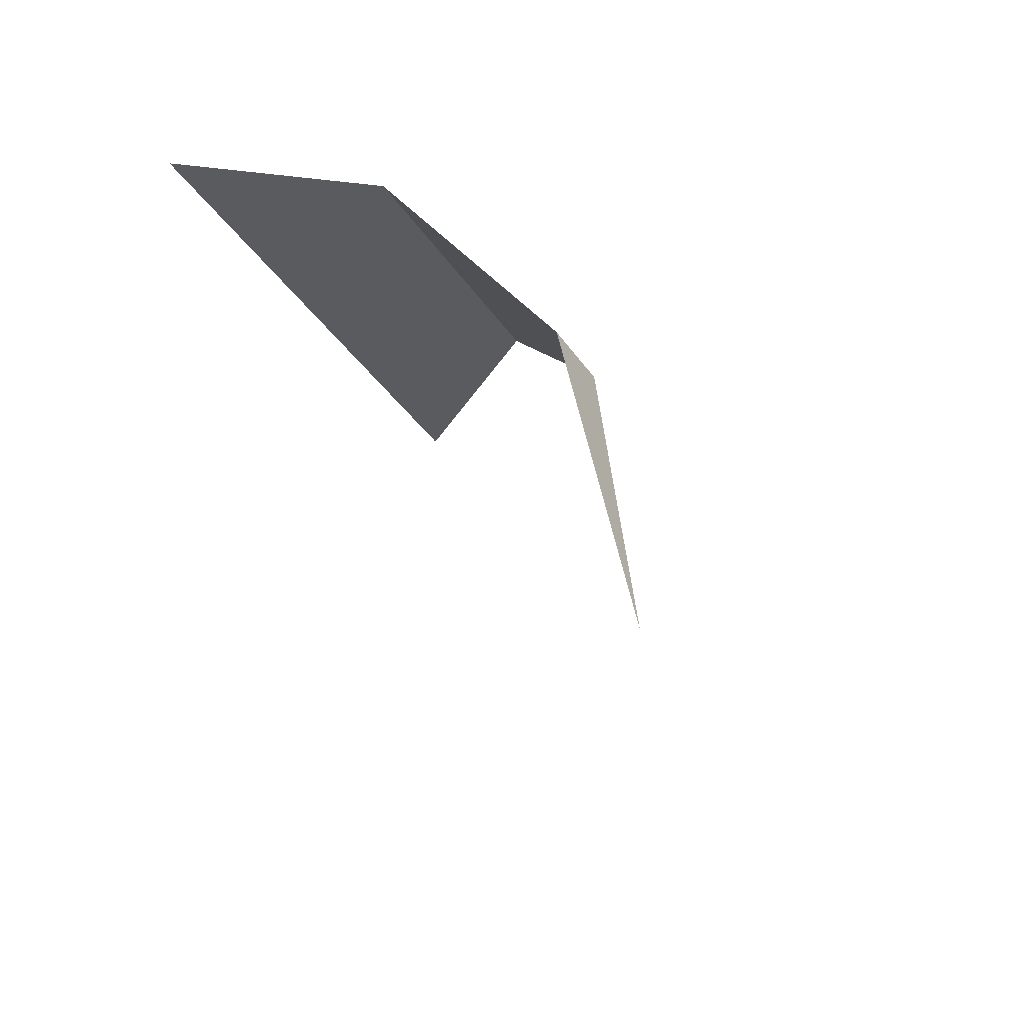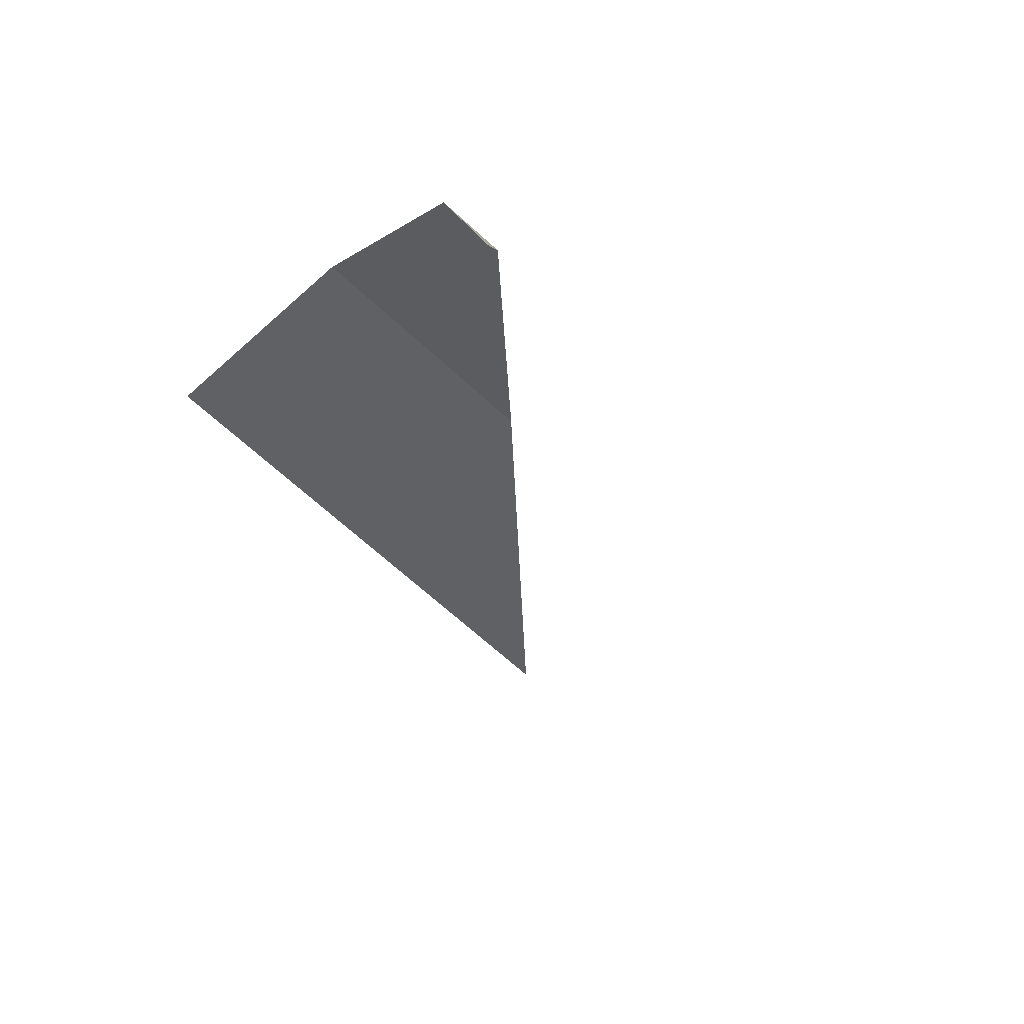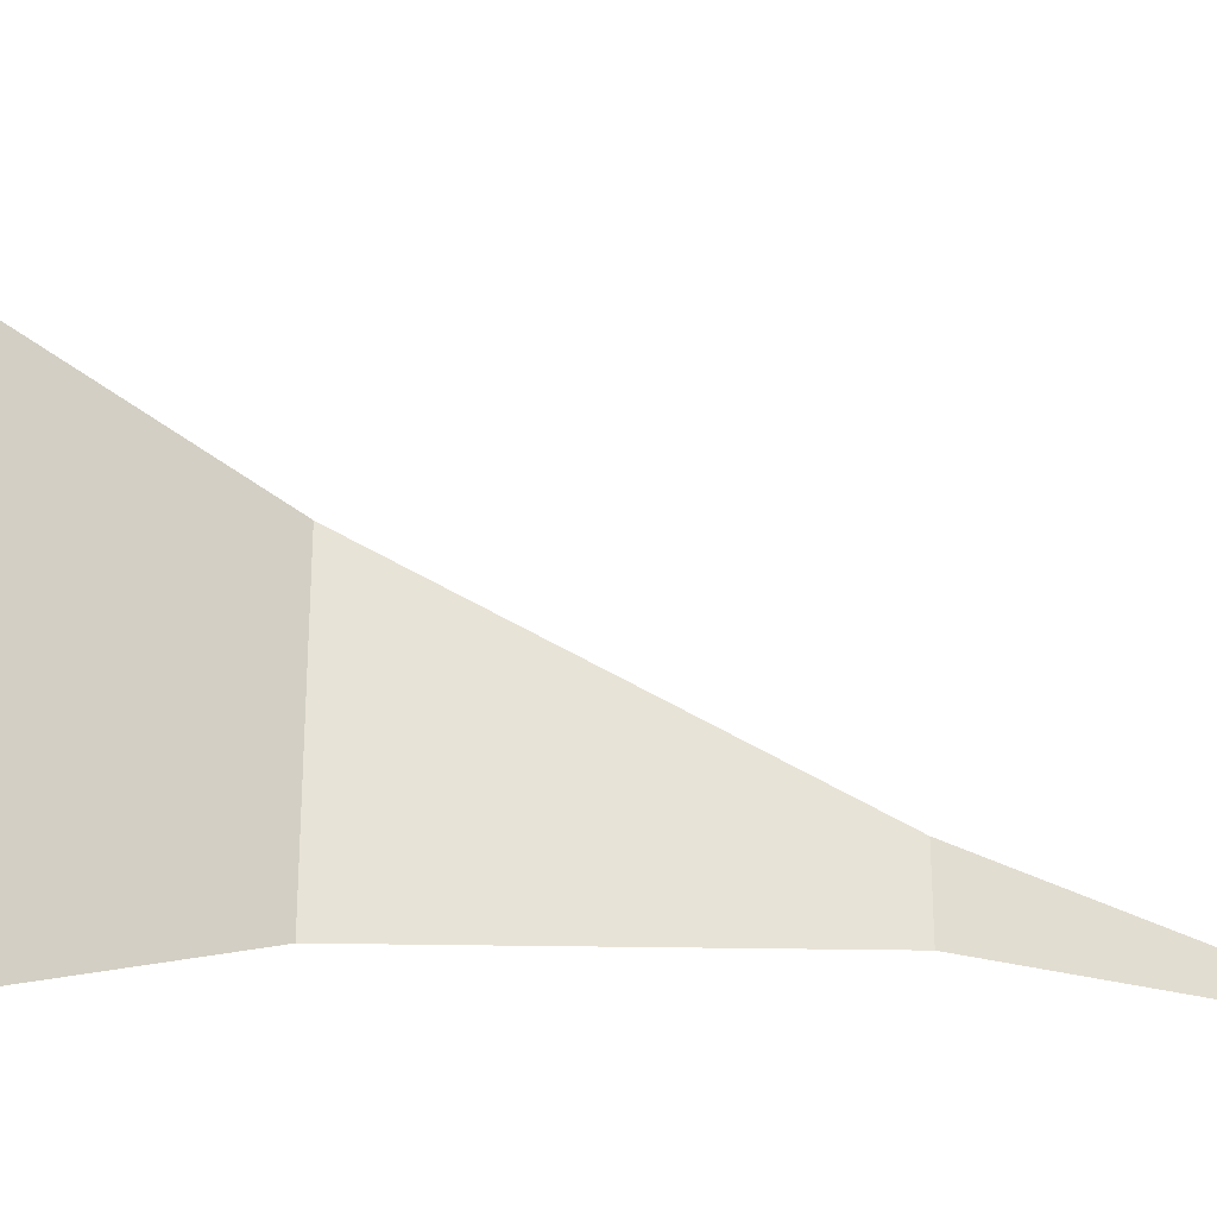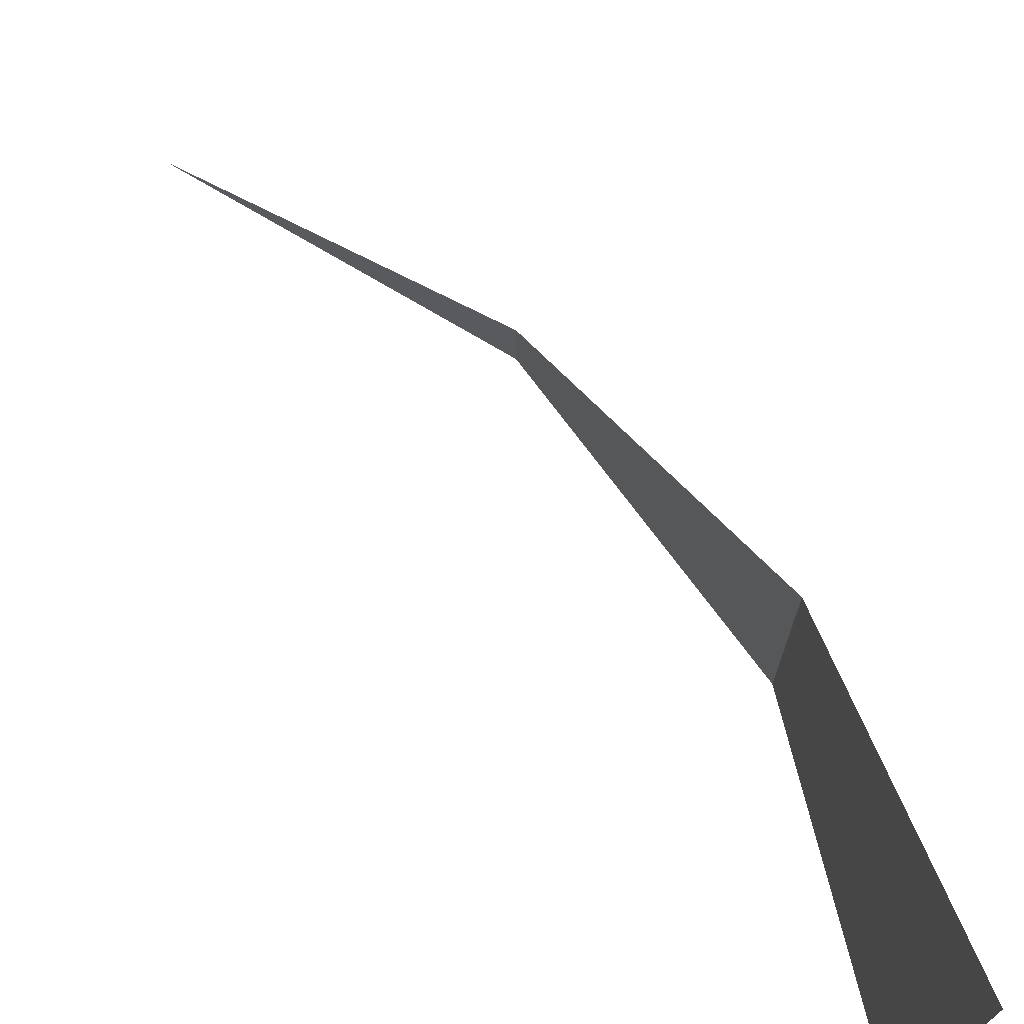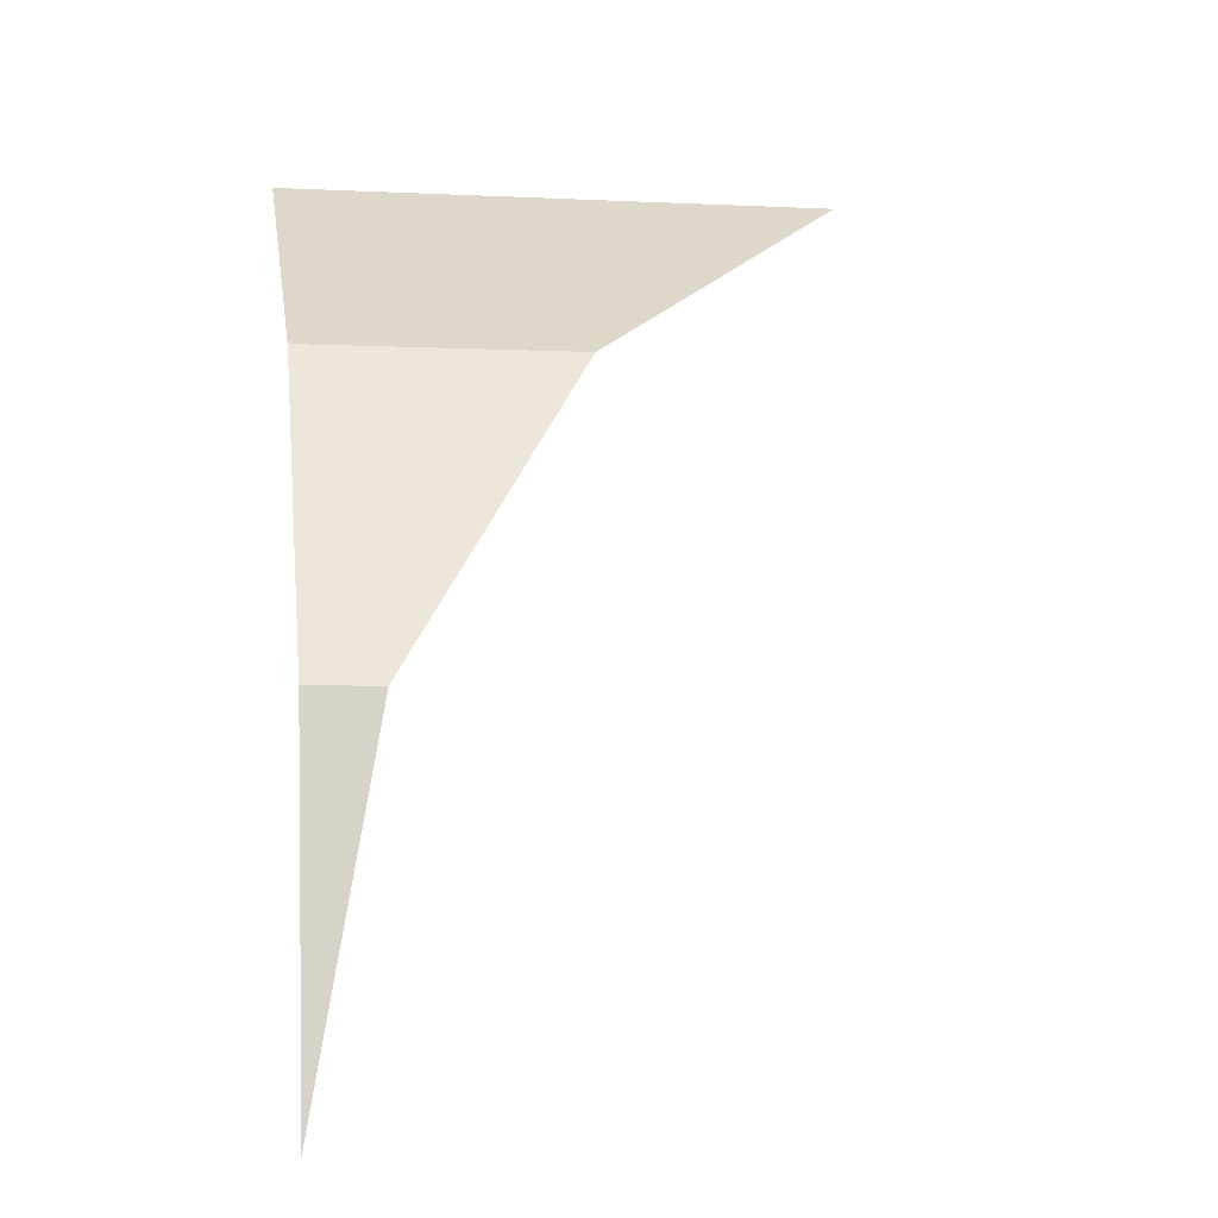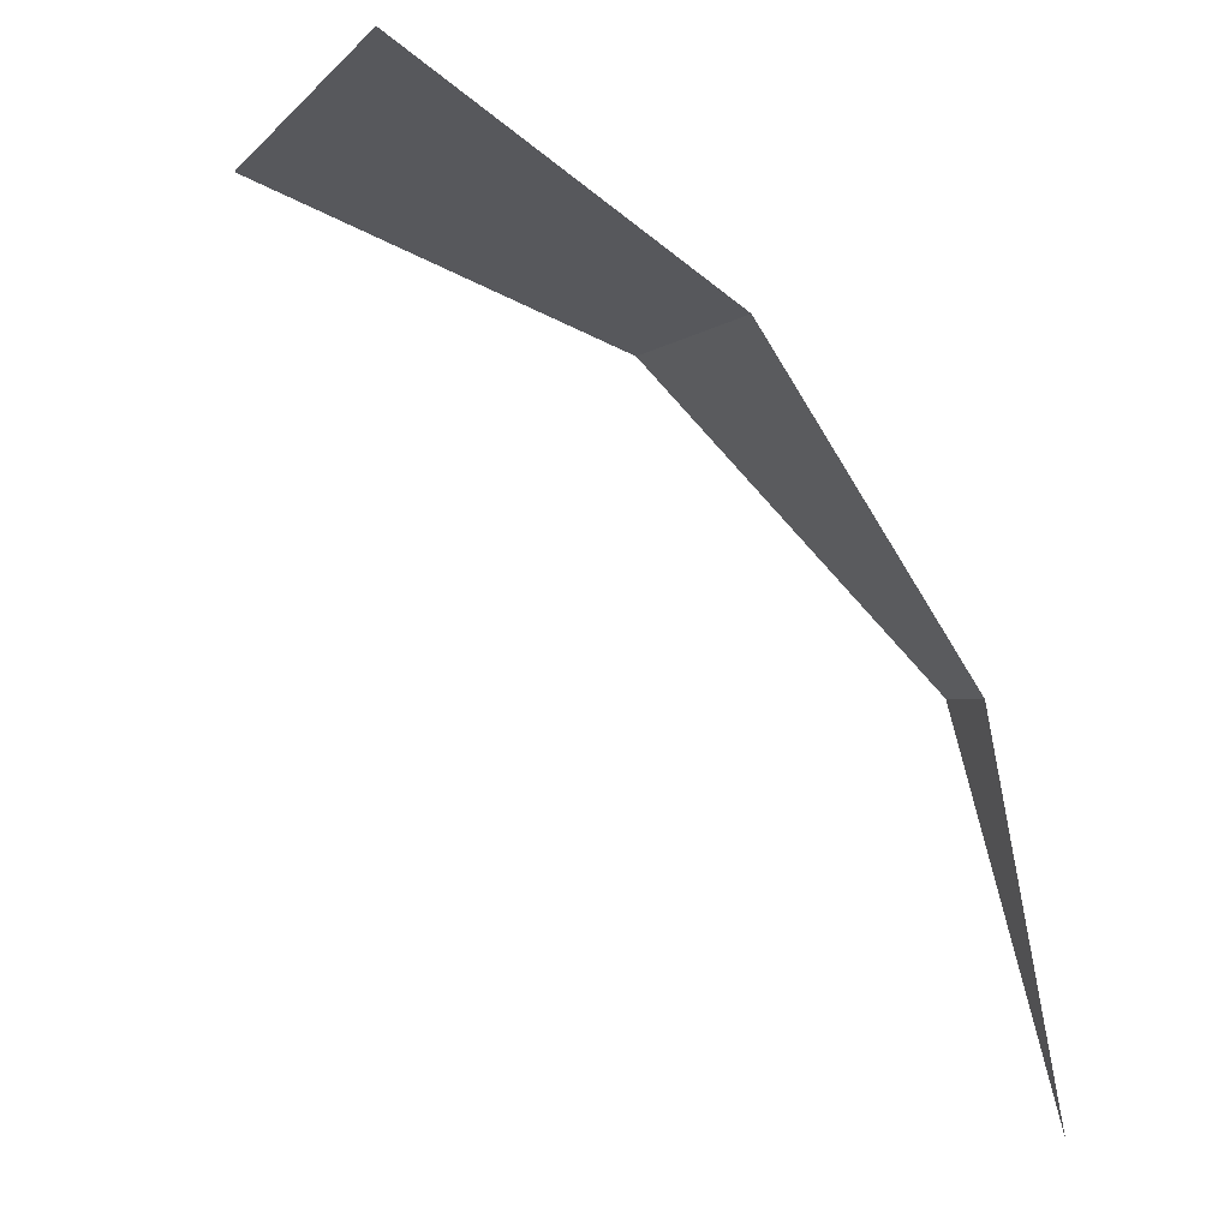
<metadata>
{"format":"obj","ext":"obj","renderer":"f3d","projection":"perspective","resolution":1024,"background":"white","views":[{"elev":-38.3,"azim":30.5,"up":"+Z"},{"elev":-67.9,"azim":47.6,"up":"+Z"},{"elev":-27.2,"azim":54.5,"up":"+Y"},{"elev":72.8,"azim":-70.3,"up":"+Y"},{"elev":-2.9,"azim":79.8,"up":"+Z"},{"elev":-1.7,"azim":-18.9,"up":"+Z"}]}
</metadata>
<code>
v 0.05 0 0
v 0.04619 0.003805 0.01913
v 0.04619 0 0.01913
v 0.04619 0 0.01913
v 0.04619 0.003805 0.01913
v 0.03535 0.01465 0.03535
v 0.03535 0 0.03535
v 0.03535 0 0.03535
v 0.03535 0.01465 0.03535
v 0.01913 0.03087 0.04619
v 0.01913 0 0.04619
g mesh808
f 1 2 3
f 4 5 6
f 6 7 4
f 8 9 10
f 10 11 8

</code>
